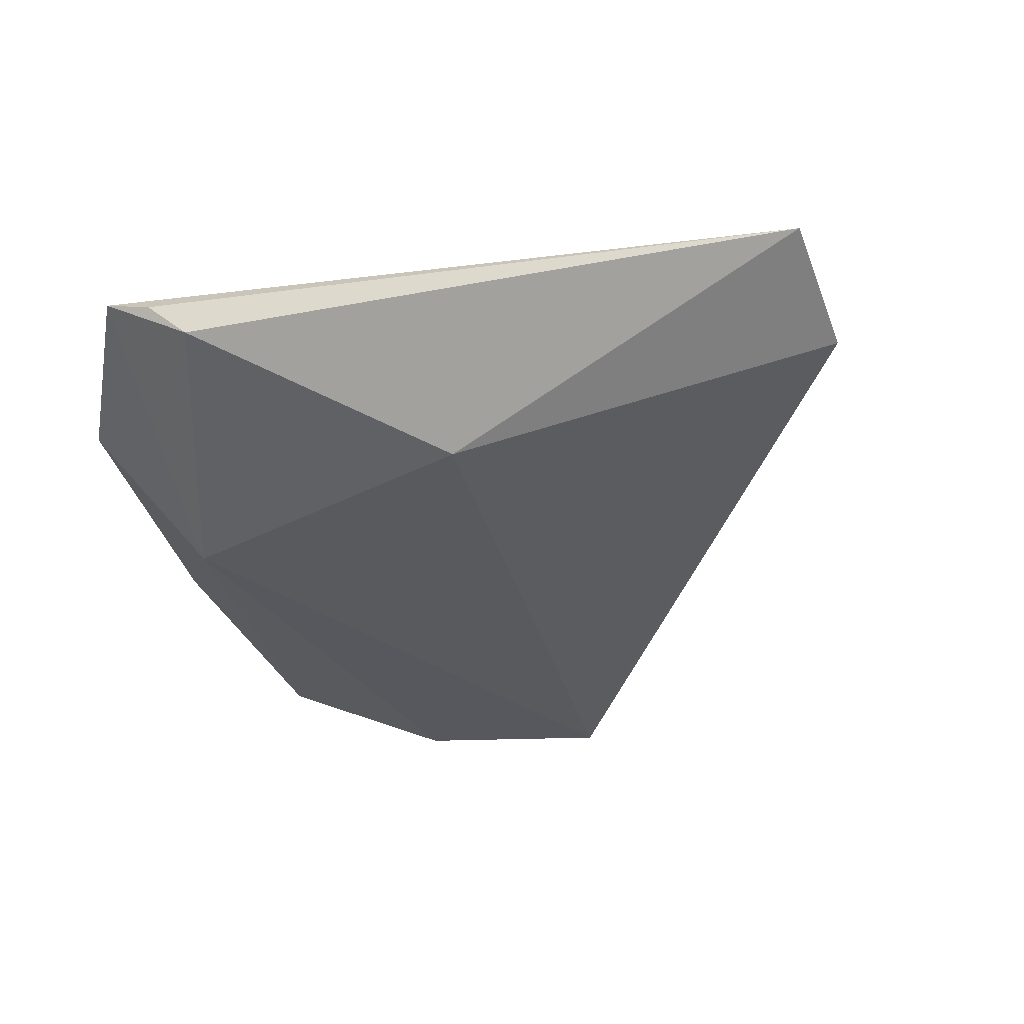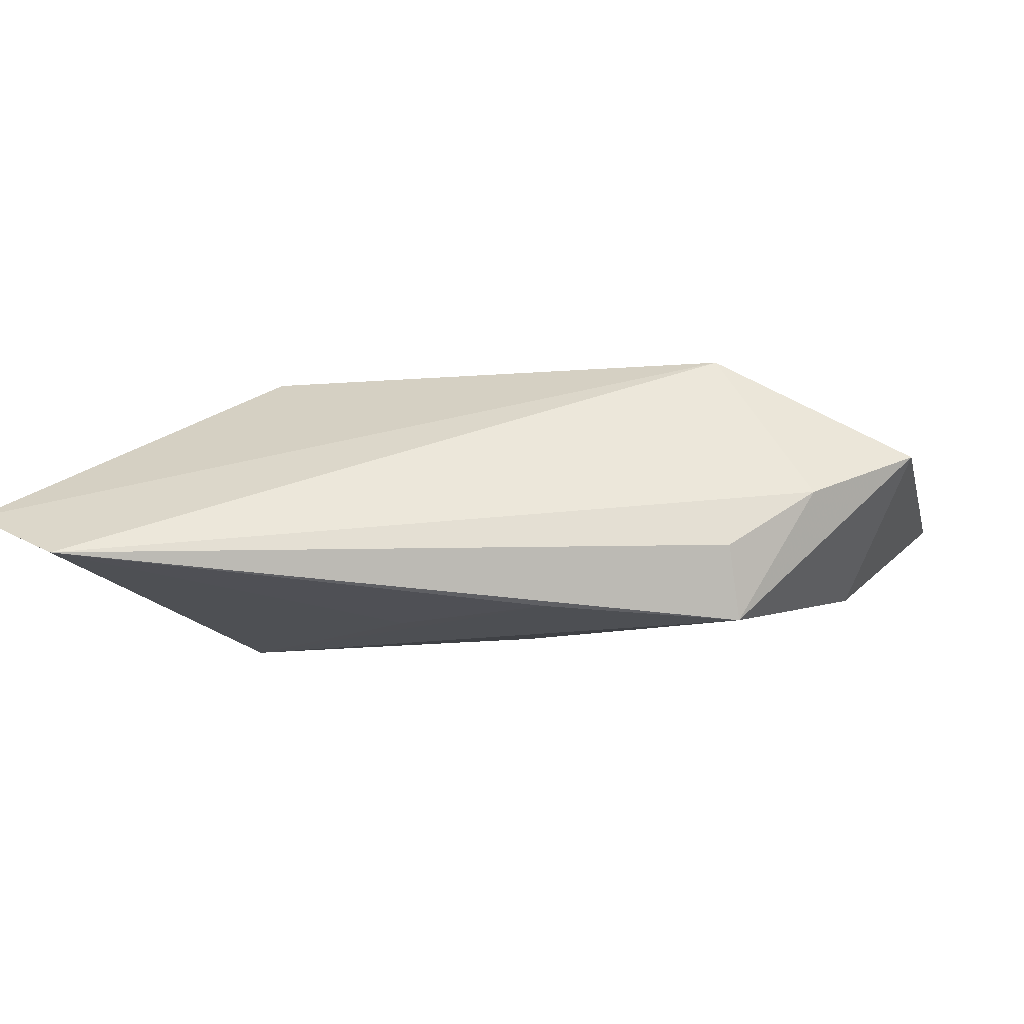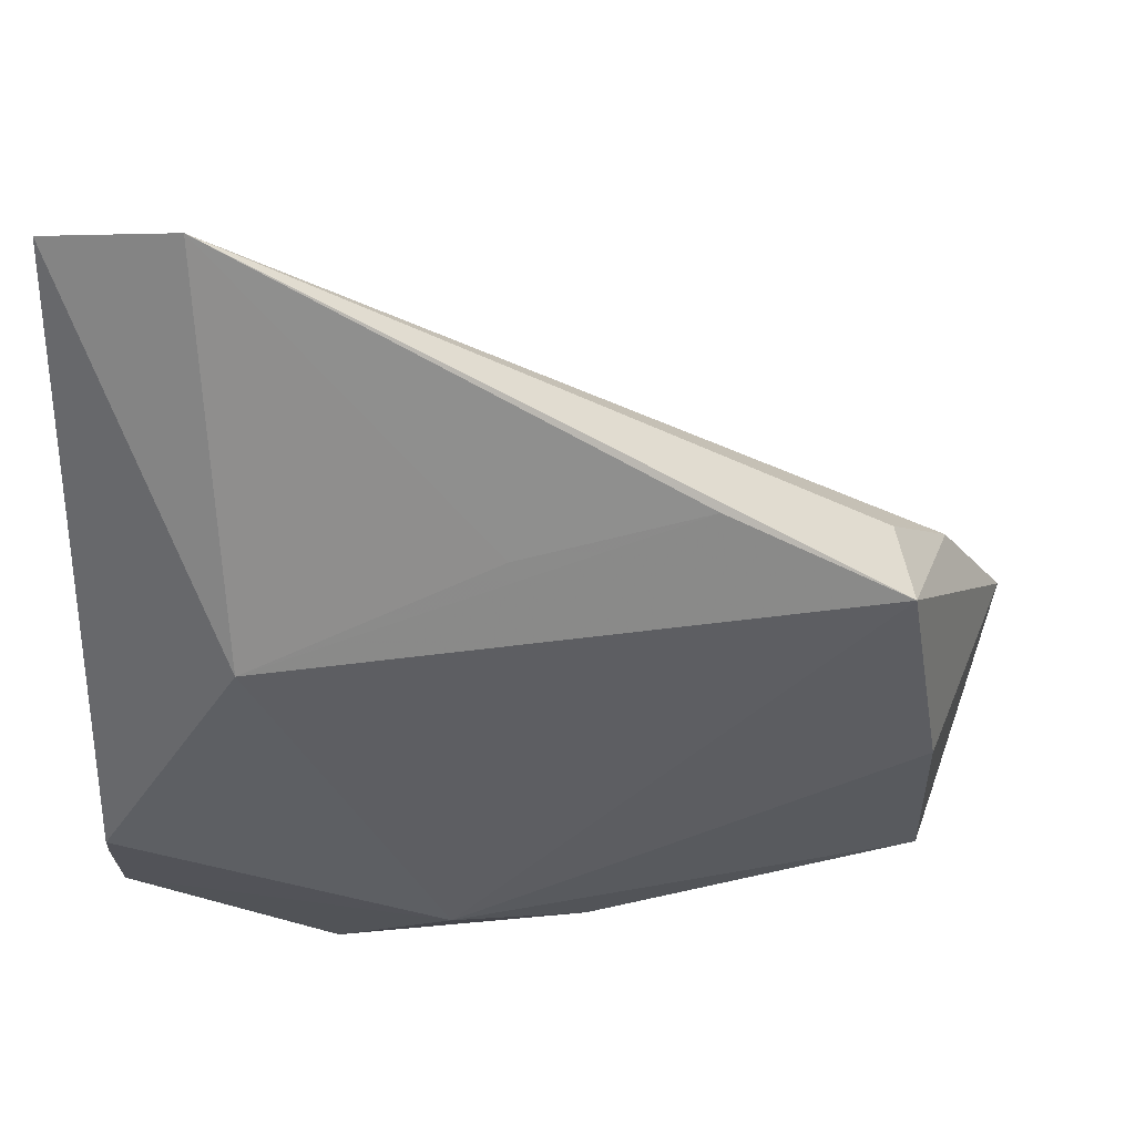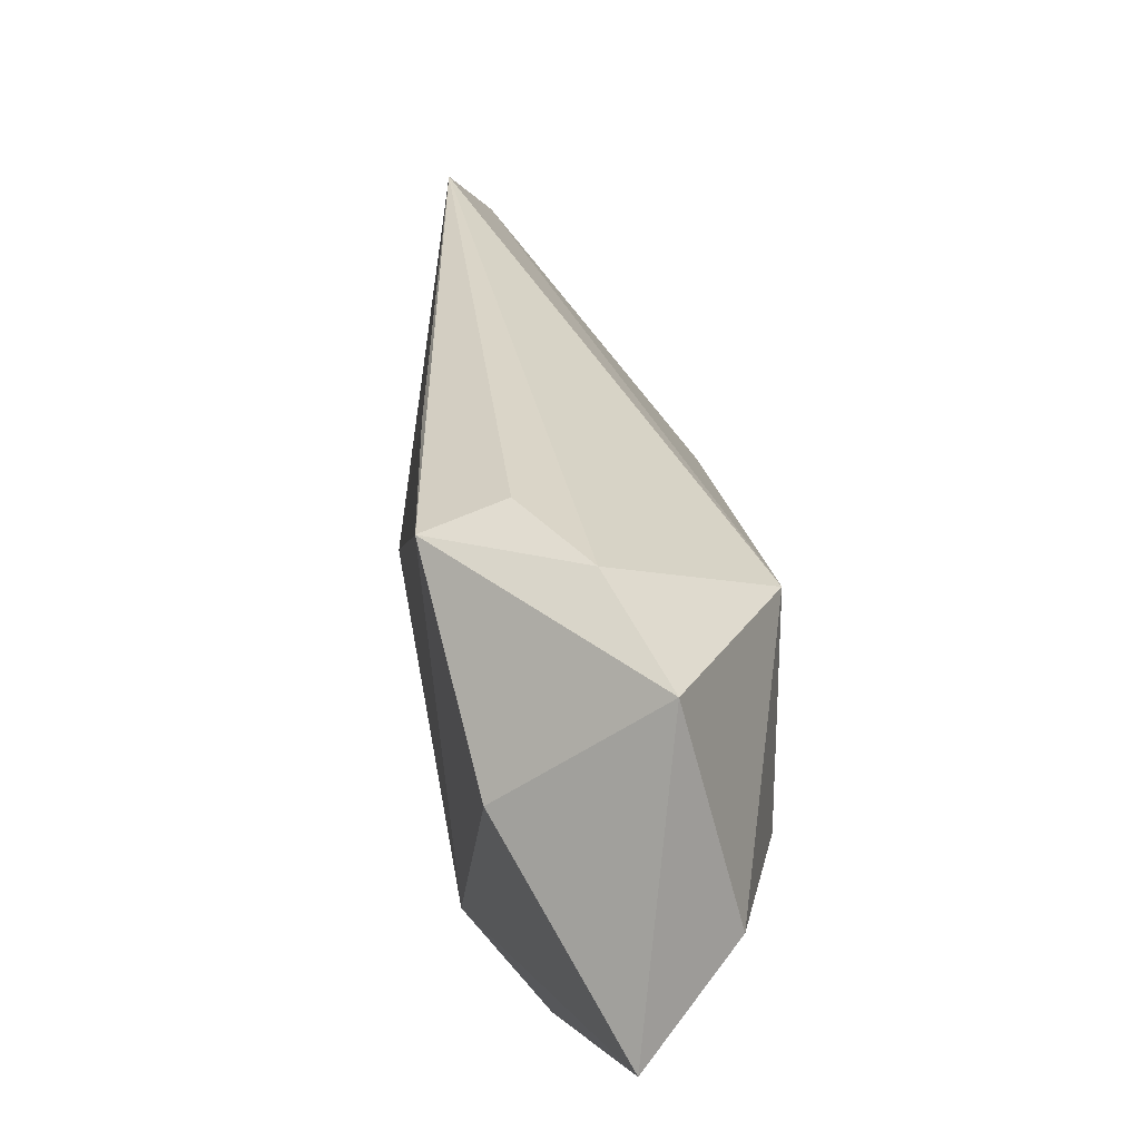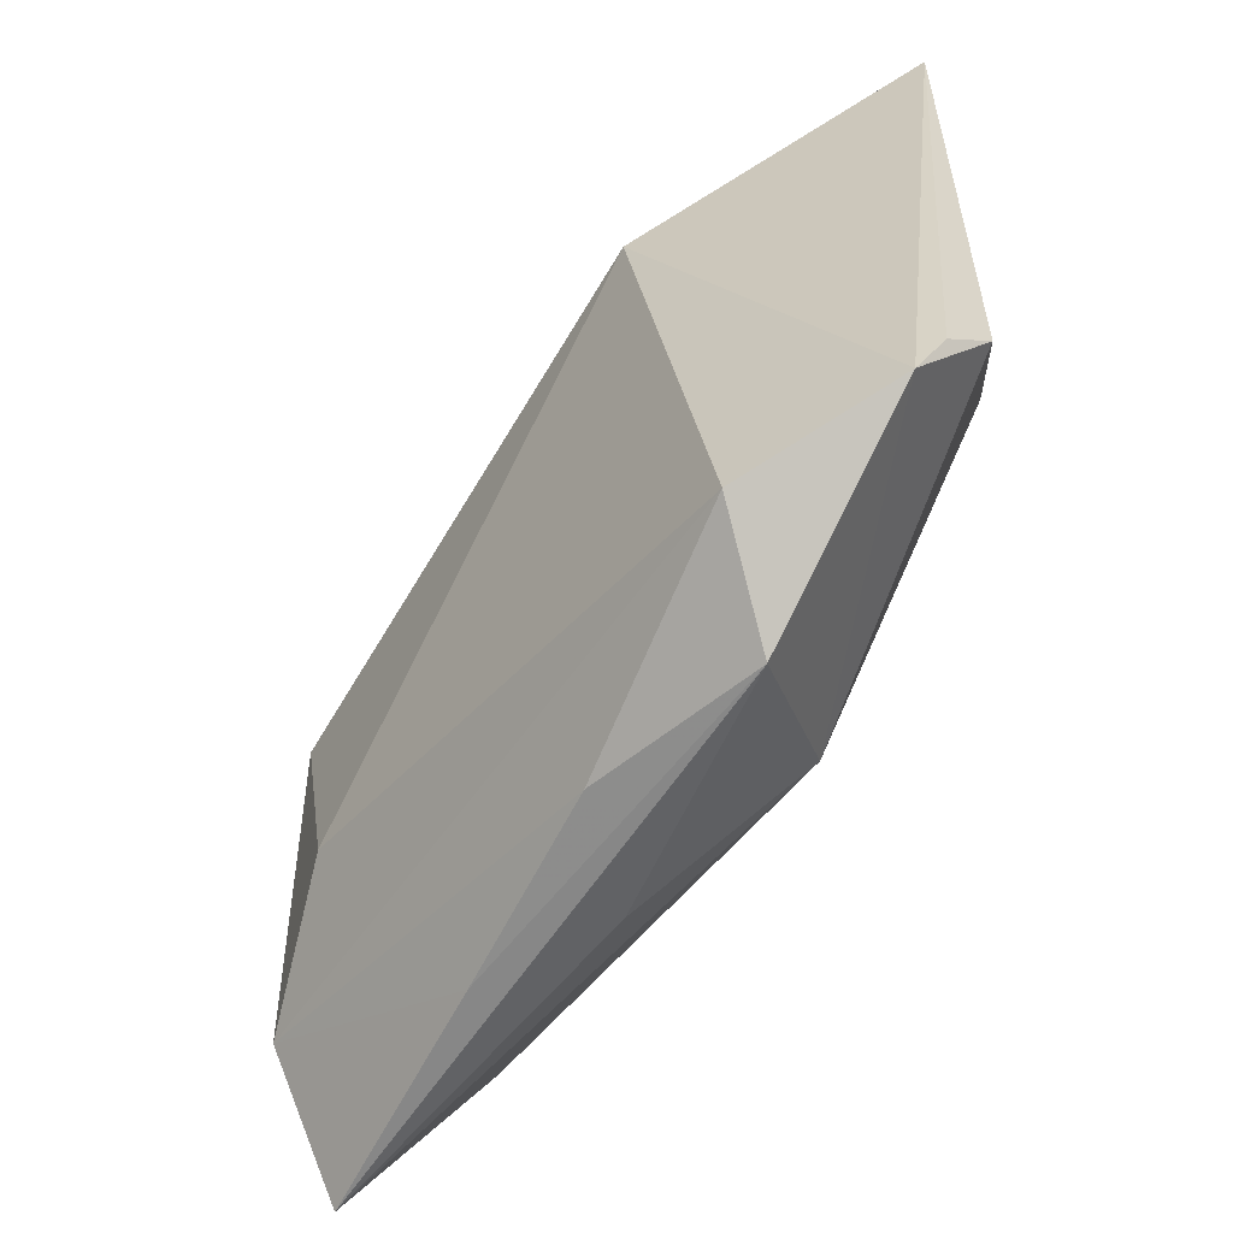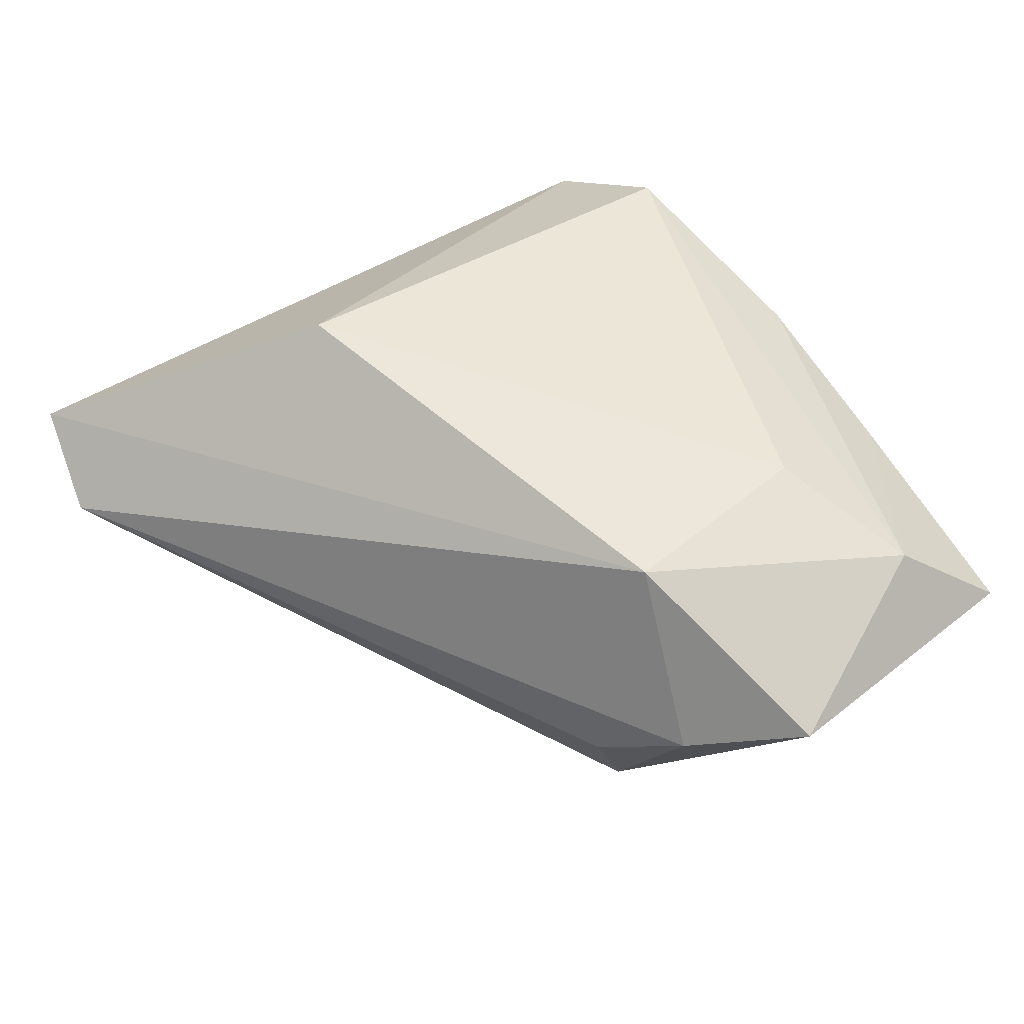
<metadata>
{"format":"obj","ext":"obj","renderer":"f3d","projection":"perspective","resolution":1024,"background":"white","views":[{"elev":-34.1,"azim":105.7,"up":"+Z"},{"elev":-12.8,"azim":-153.3,"up":"+Z"},{"elev":32.9,"azim":166.9,"up":"+Y"},{"elev":-1.7,"azim":-95.5,"up":"+Y"},{"elev":-60.0,"azim":56.7,"up":"+Y"},{"elev":50.6,"azim":-119.1,"up":"+Z"}]}
</metadata>
<code>
v -0.0267 -0.0169 0.01627
v -0.04128 -0.01349 -0.01088
v 0.01912 -0.03748 0.002698
v 0.003692 0.01891 -0.01519
v -0.01944 -0.03594 0.004758
v -0.05311 -0.00412 0.004118
v -0.01636 0.02137 -0.01512
v 0.0207 0.02045 0.01627
v 0.0293 0.0107 -0.01582
v -0.04435 0.00669 -0.001502
v 0.0408 -0.0265 0.003886
v 0.0424 -0.01573 -0.003551
v 0.0424 0.05101 -0.004705
v -0.0413 -0.02436 0.01138
v -0.0361 0.01292 -0.008195
v 0.04215 -0.02065 0.001283
v -0.03198 0.005314 0.01627
v -0.00703 -0.03554 -0.001993
v 0.009067 -0.0269 -0.009984
v -0.03582 0.009648 -0.01649
v 0.02669 -0.03109 0.01164
v -0.04546 -0.0357 0.001711
v 0.001467 -0.03576 0.00731
v 0.03005 0.05257 -0.01029
f 13 8 11
f 3 19 11
f 17 8 13
f 18 3 22
f 22 19 18
f 18 19 3
f 2 19 22
f 20 19 2
f 9 19 20
f 22 3 5
f 3 23 5
f 21 11 8
f 21 23 3
f 3 11 21
f 6 2 22
f 20 2 6
f 24 17 13
f 13 9 24
f 12 11 19
f 19 9 12
f 12 9 13
f 8 17 1
f 1 21 8
f 7 9 20
f 20 24 7
f 10 6 17
f 17 24 10
f 20 6 10
f 13 11 16
f 16 12 13
f 11 12 16
f 17 6 14
f 14 1 17
f 14 6 22
f 22 5 14
f 14 5 23
f 23 21 14
f 21 1 14
f 4 24 9
f 9 7 4
f 4 7 24
f 15 24 20
f 20 10 15
f 15 10 24

</code>
